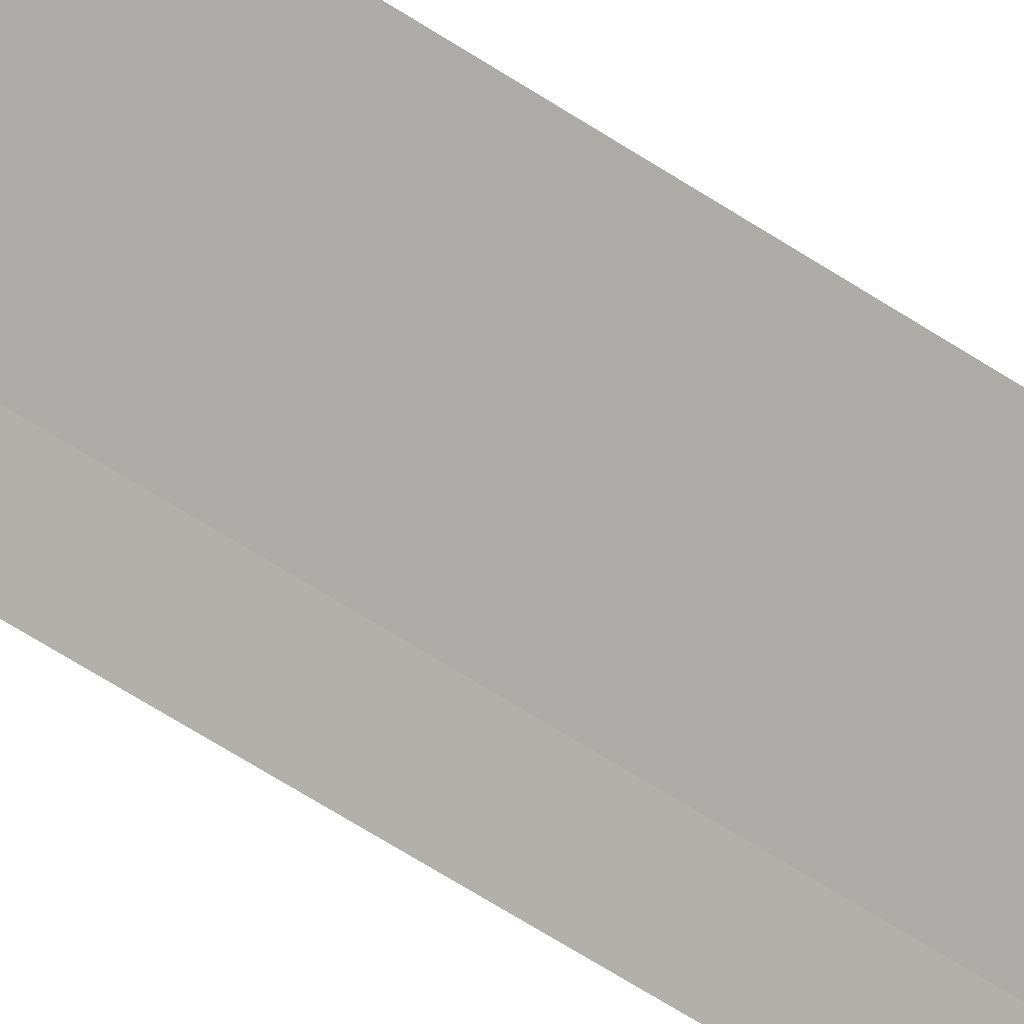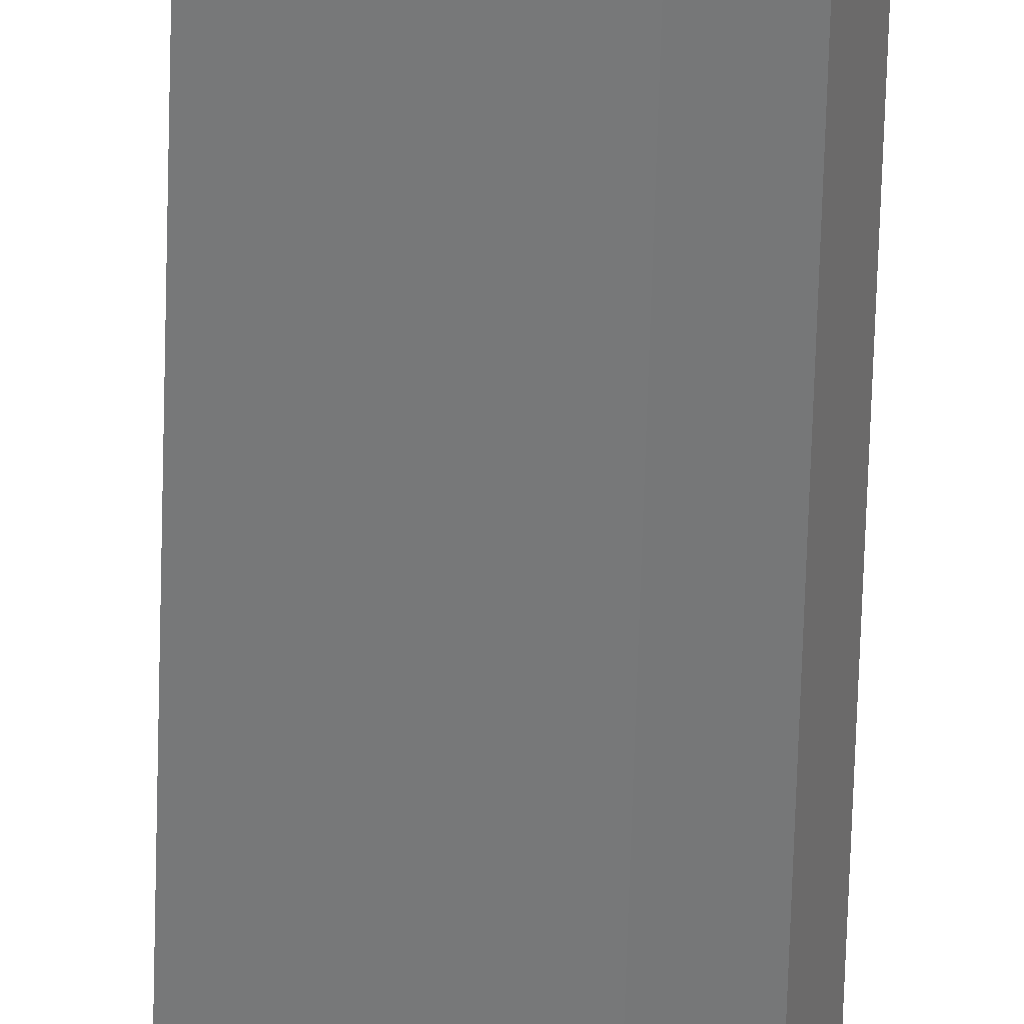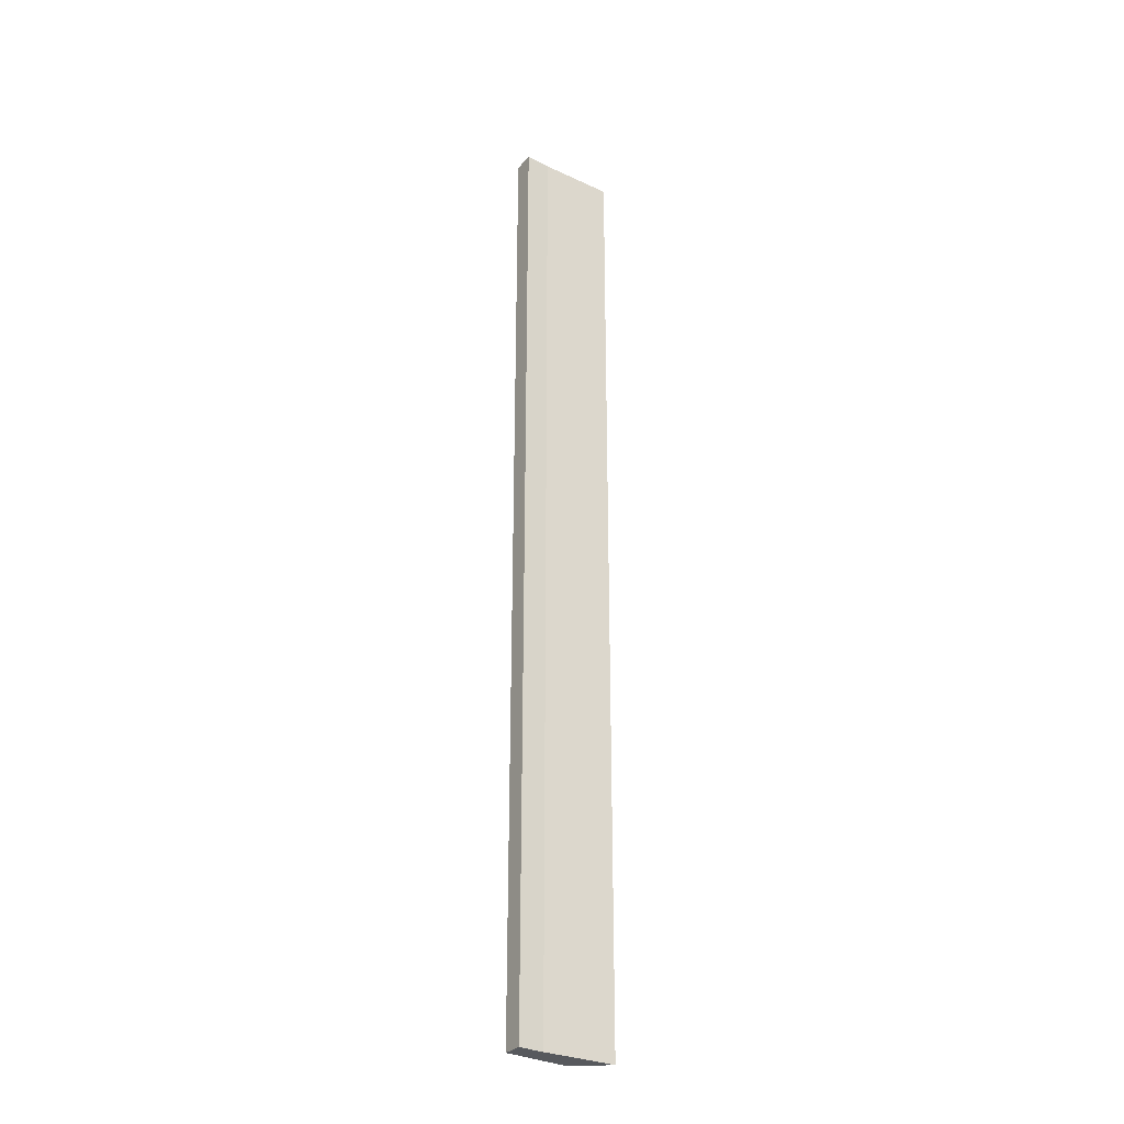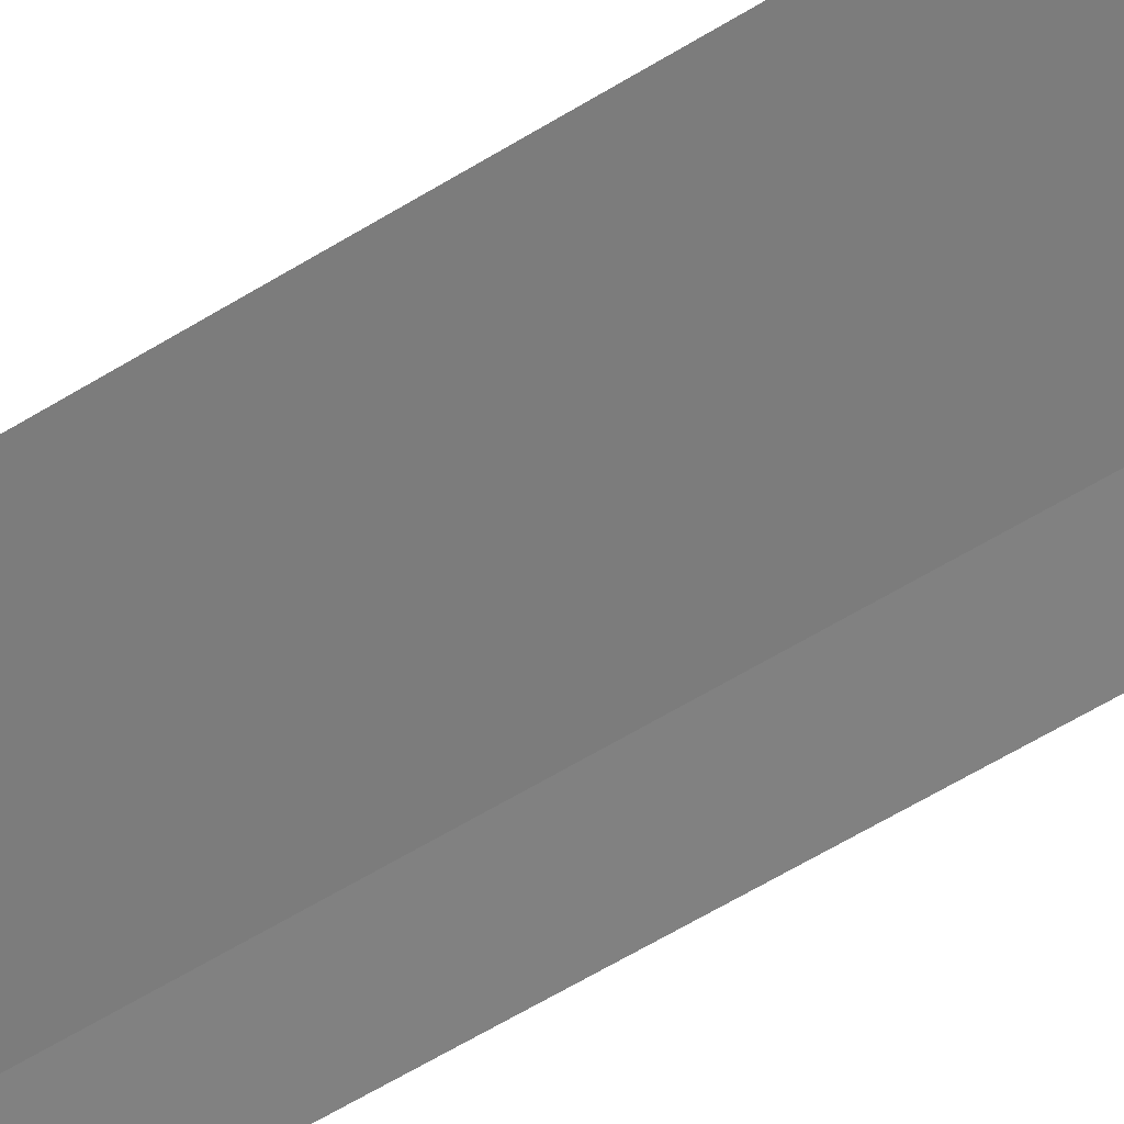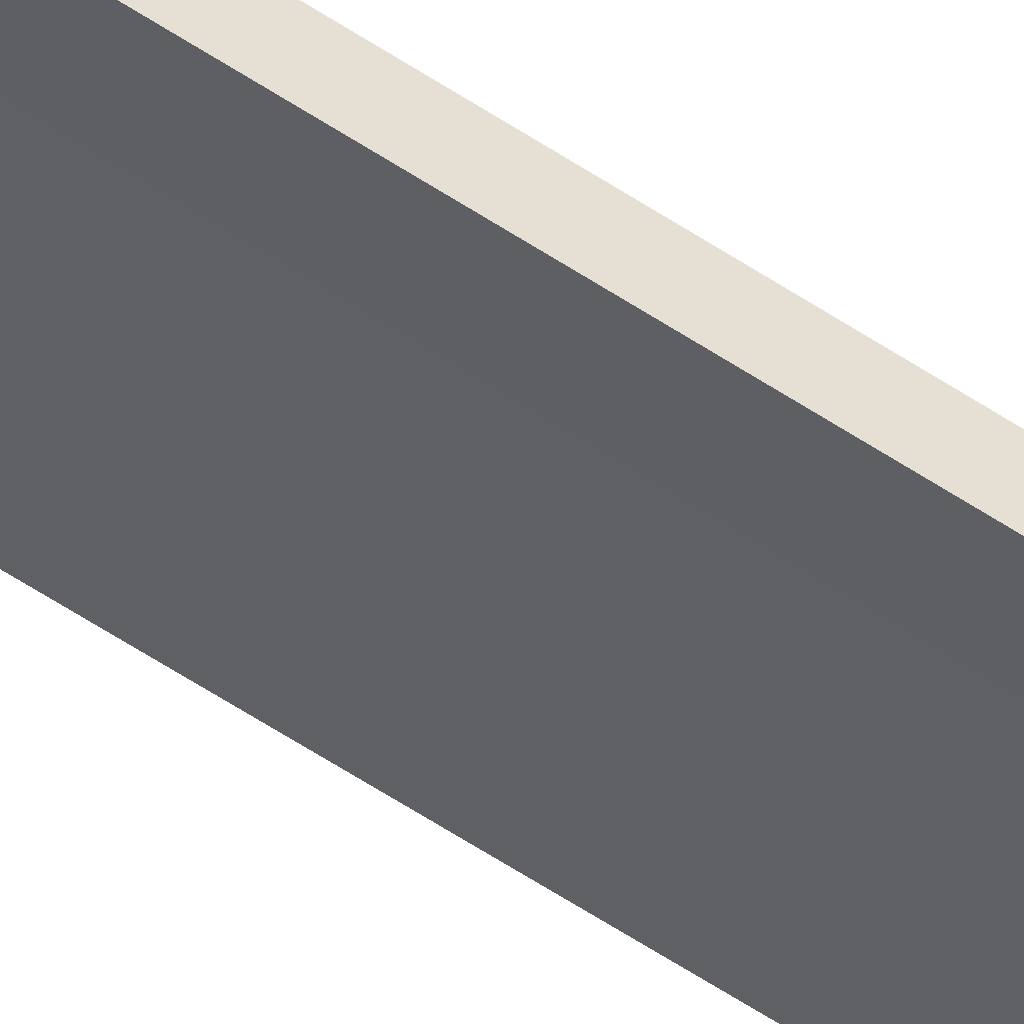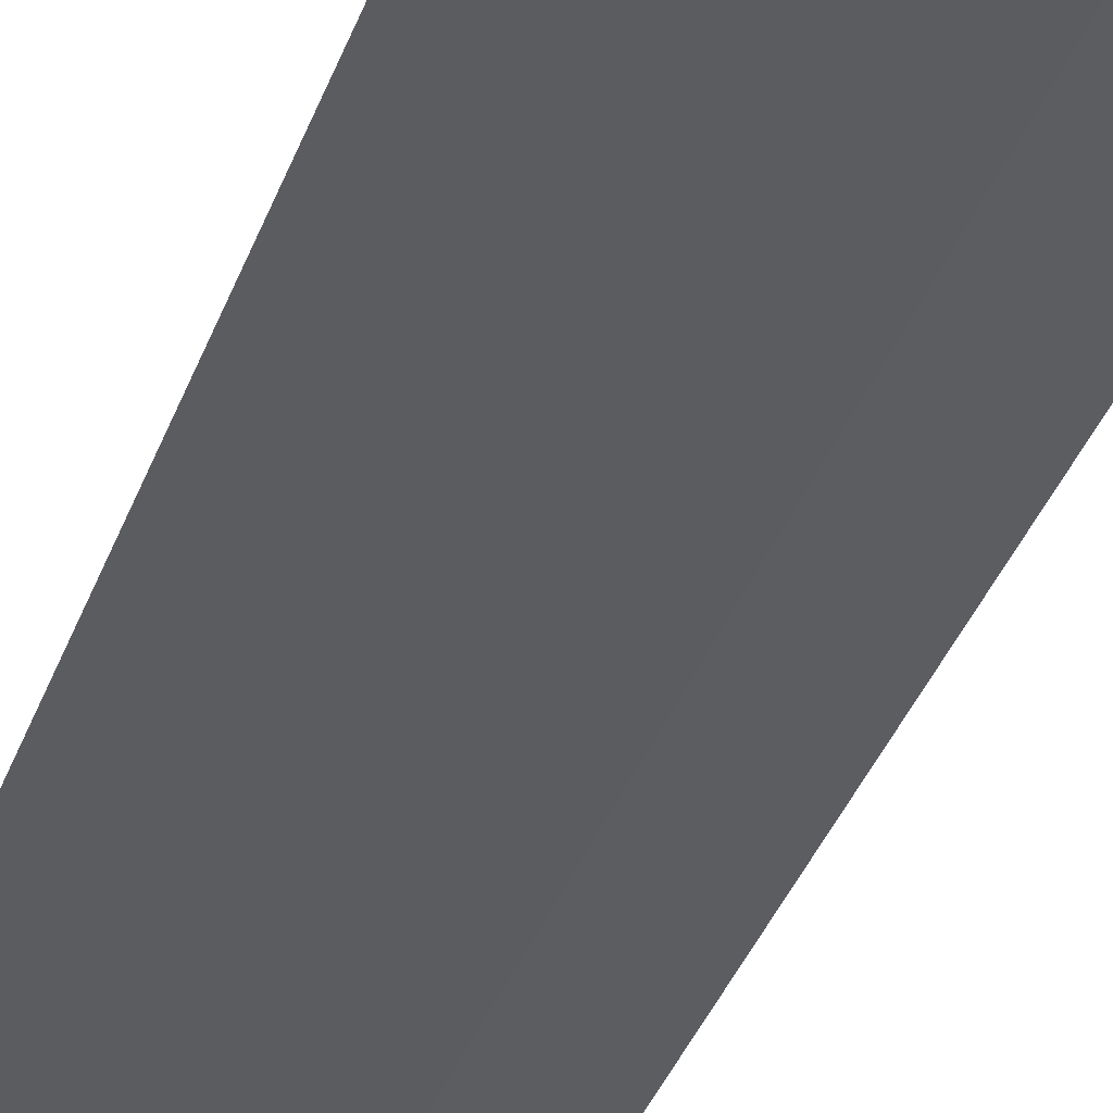
<metadata>
{"format":"obj","ext":"obj","renderer":"f3d","projection":"perspective","resolution":1024,"background":"white","views":[{"elev":-55.2,"azim":-125.7,"up":"+Z"},{"elev":-61.1,"azim":-1.6,"up":"+Z"},{"elev":-29.2,"azim":171.8,"up":"+Y"},{"elev":-41.5,"azim":-50.4,"up":"+Z"},{"elev":-74.4,"azim":58.6,"up":"+Z"},{"elev":-17.5,"azim":-9.6,"up":"+Z"}]}
</metadata>
<code>
v  0.893 21.05 0.206
v  1.462 21.05 -0.718
v  0 21.05 1.289e-15
v  2.141 21.05 -0.566
v  1.949 21.05 -0.99
v  0 0 0
v  0.893 -1.261e-17 0.206
v  2.141 3.466e-17 -0.566
v  1.949 6.062e-17 -0.99
v  1.462 4.396e-17 -0.718
g defaultobject
f 1 2 3
f 2 1 4
f 2 4 5
f 6 1 3
f 1 6 7
f 7 4 1
f 4 7 8
f 8 5 4
f 5 8 9
f 10 3 2
f 3 10 6
f 9 2 5
f 2 9 10
f 10 7 6
f 7 10 8
f 8 10 9

</code>
